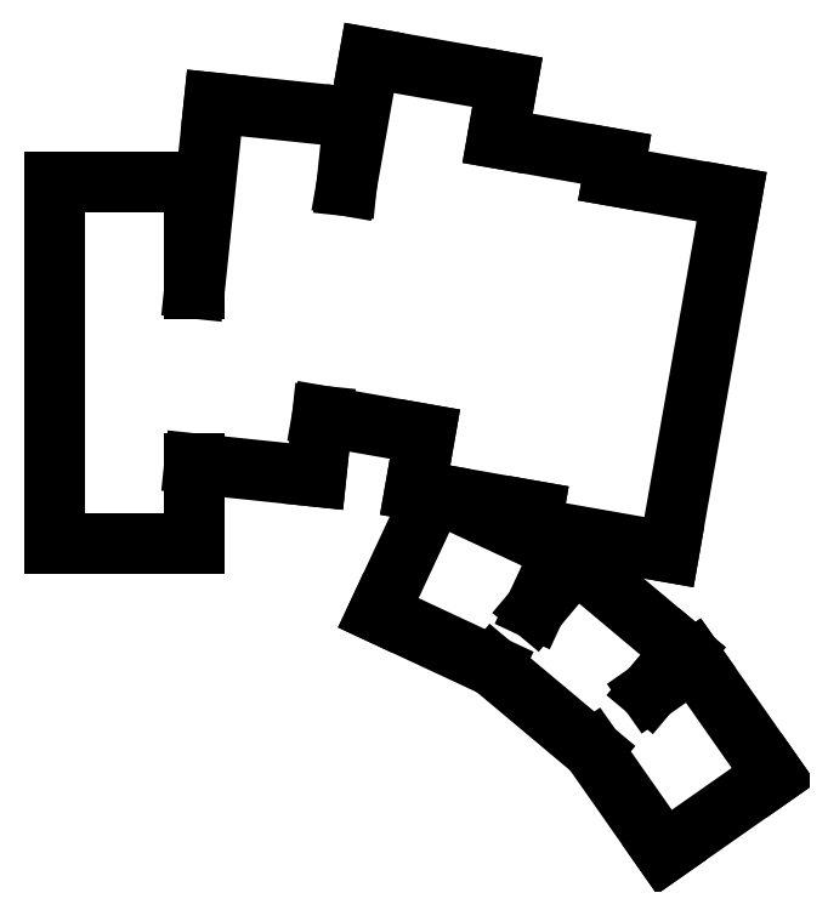
<metadata>
{"format":"dxf","ext":"dxf","renderer":"ezdxf+matplotlib","layout":"modelspace","background":"white","min_lineweight":24,"dpi":150}
</metadata>
<code>
0
SECTION
2
ENTITIES
0
LINE
8
0
10
-10.5
20
1.05
11
10.5
21
1.05
0
LINE
8
0
10
10.5
20
1.05
11
10.5
21
12.97
0
LINE
8
0
10
-10.5
20
1.05
11
-10.5
21
55.05
0
LINE
8
0
10
10.5
20
39.21
11
10.5
21
55.05
0
LINE
8
0
10
10.5
20
55.05
11
-10.5
21
55.05
0
LINE
8
0
10
10.5
20
12.97
11
28.66
21
11.06
0
LINE
8
0
10
28.66
20
11.06
11
29.61
21
20.1
0
LINE
8
0
10
10.5
20
39.21
11
13.42
21
66.96
0
LINE
8
0
10
33.23
20
54.57
11
34.3
21
64.76
0
LINE
8
0
10
34.3
20
64.76
11
13.42
21
66.96
0
LINE
8
0
10
29.61
20
20.1
11
44.95
21
17.39
0
LINE
8
0
10
33.23
20
54.57
11
36.6
21
73.7
0
LINE
8
0
10
55.81
20
61.68
11
57.28
21
70.05
0
LINE
8
0
10
57.28
20
70.05
11
36.6
21
73.7
0
LINE
8
0
10
43.48
20
9.019
11
46.3
21
8.52
0
LINE
8
0
10
47.4
20
8.328
11
61.2
21
5.893
0
LINE
8
0
10
44.95
20
17.39
11
43.48
21
9.019
0
LINE
8
0
10
73.09
20
56.04
11
73.53
21
58.55
0
LINE
8
0
10
73.53
20
58.55
11
55.81
21
61.68
0
LINE
8
0
10
60.76
20
3.382
11
81.44
21
-0.2646
0
LINE
8
0
10
81.44
20
-0.2646
11
90.82
21
52.91
0
LINE
8
0
10
61.2
20
5.893
11
60.76
21
3.382
0
LINE
8
0
10
90.82
20
52.91
11
73.09
21
56.04
0
LINE
8
0
10
37.97
20
-9.346
11
55.17
21
-17.36
0
LINE
8
0
10
61.4
20
-8.788
11
65.46
21
-0.09498
0
LINE
8
0
10
65.46
20
-0.09498
11
47.4
21
8.328
0
LINE
8
0
10
46.3
20
8.52
11
37.97
21
-9.346
0
LINE
8
0
10
55.17
20
-17.36
11
70.03
21
-29.84
0
LINE
8
0
10
78.48
20
-21.11
11
83.55
21
-15.07
0
LINE
8
0
10
83.55
20
-15.07
11
67.46
21
-1.571
0
LINE
8
0
10
67.46
20
-1.571
11
61.4
21
-8.788
0
LINE
8
0
10
70.03
20
-29.84
11
80.76
21
-45.15
0
LINE
8
0
10
80.76
20
-45.15
11
97.14
21
-33.68
0
LINE
8
0
10
97.14
20
-33.68
11
85.09
21
-16.48
0
LINE
8
0
10
85.09
20
-16.48
11
78.48
21
-21.11
0
ENDSEC
0
EOF

</code>
